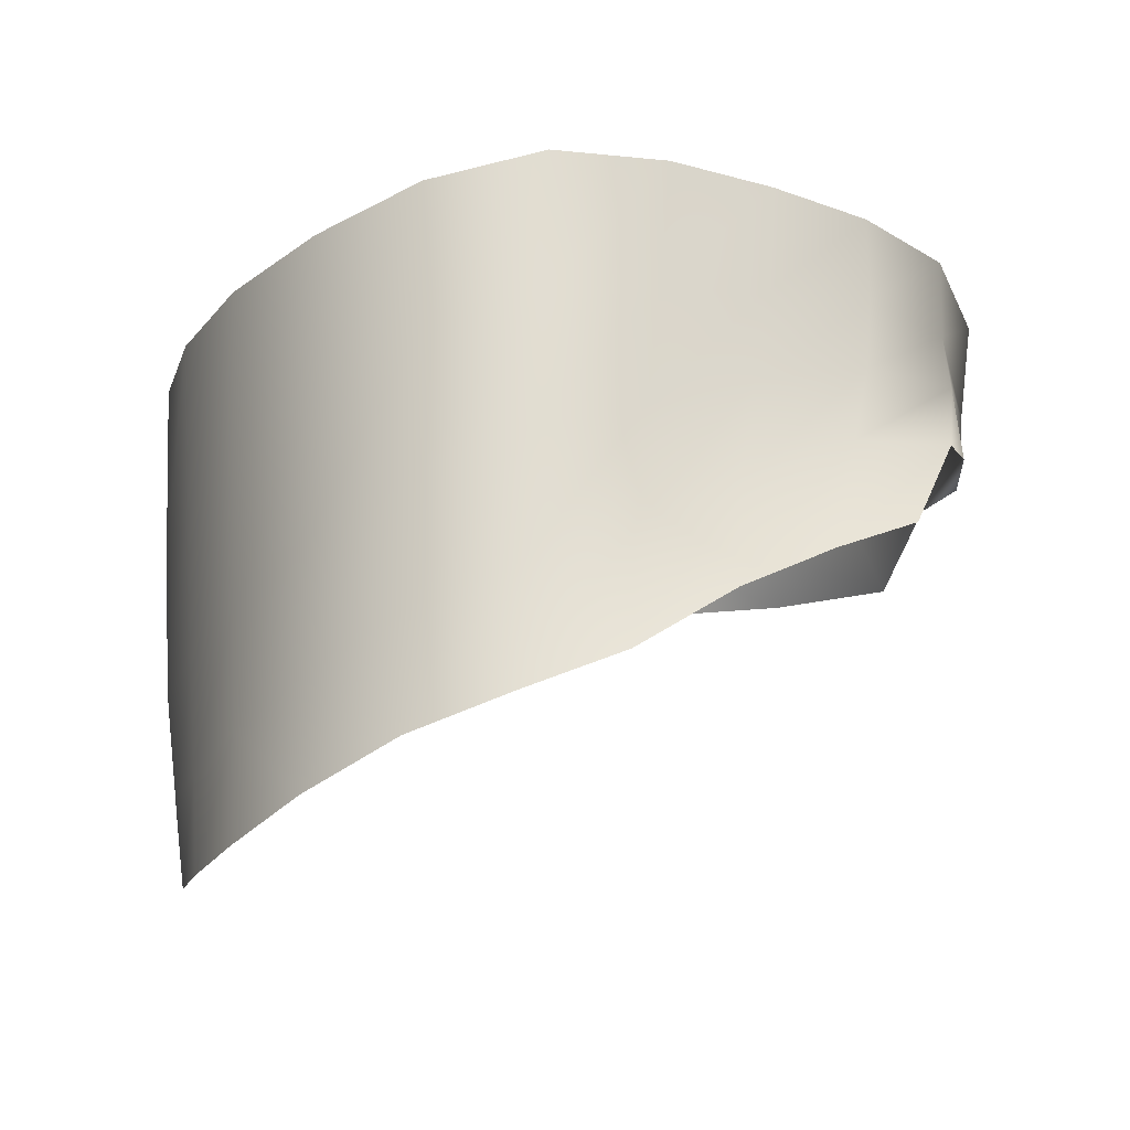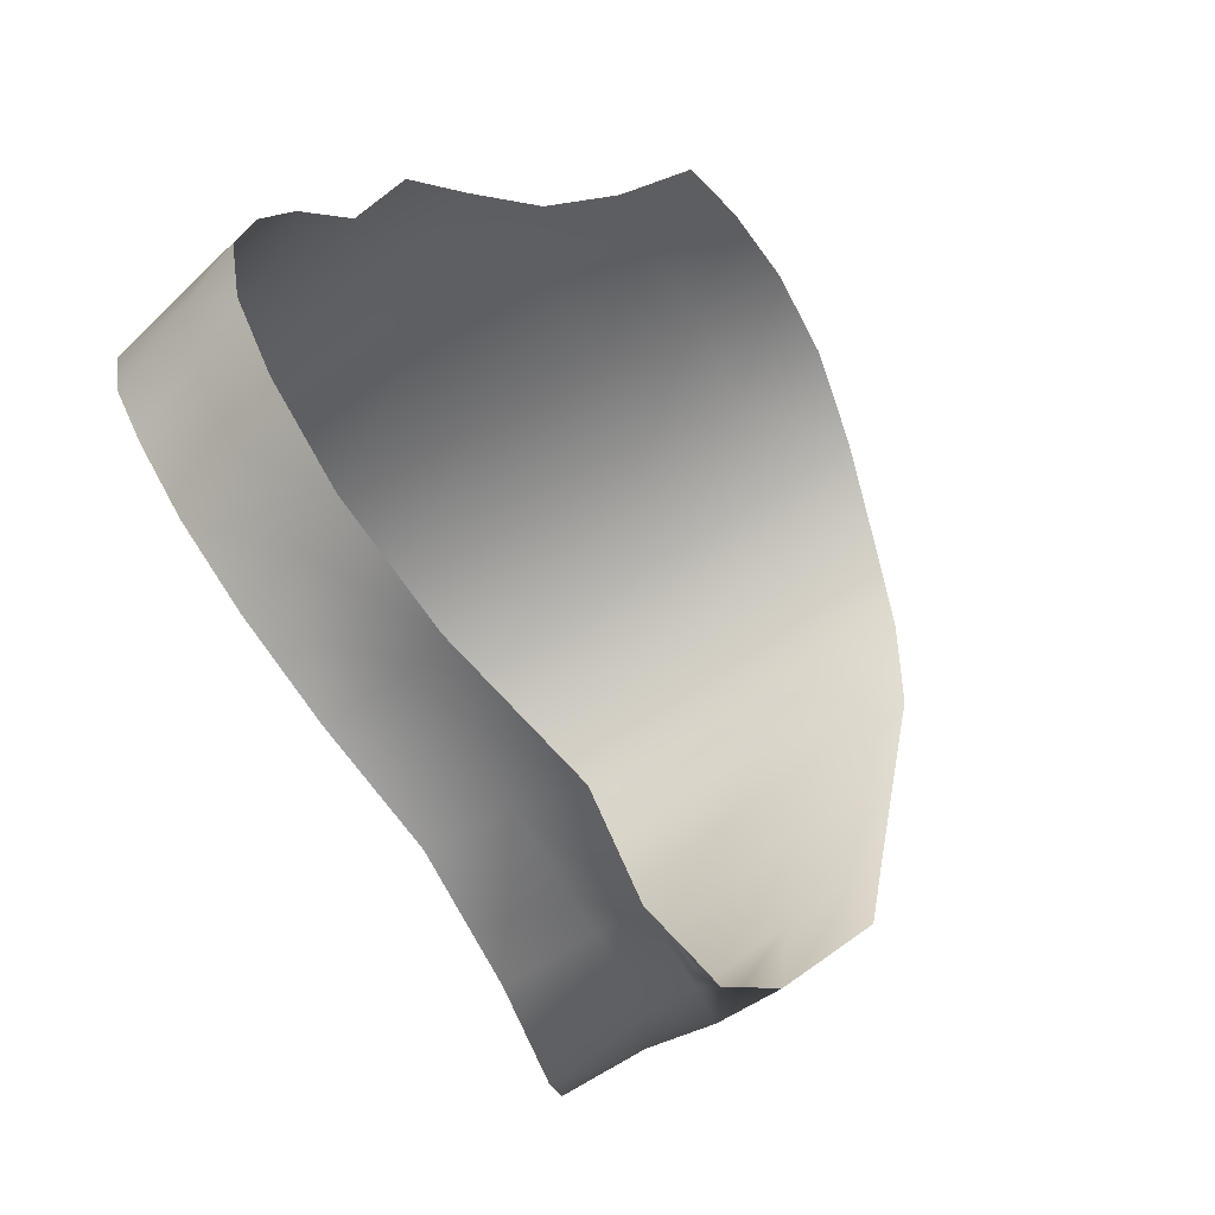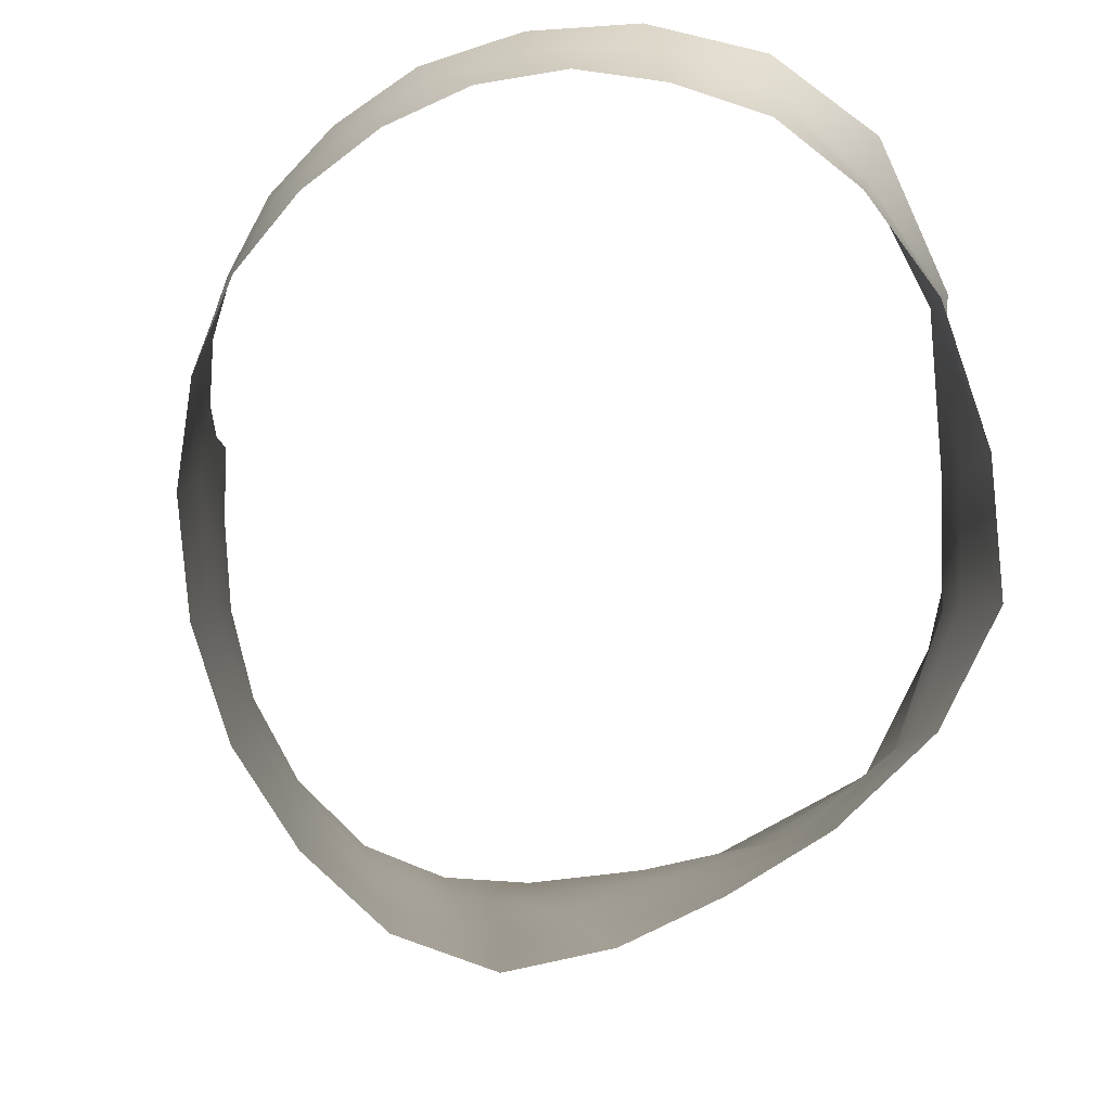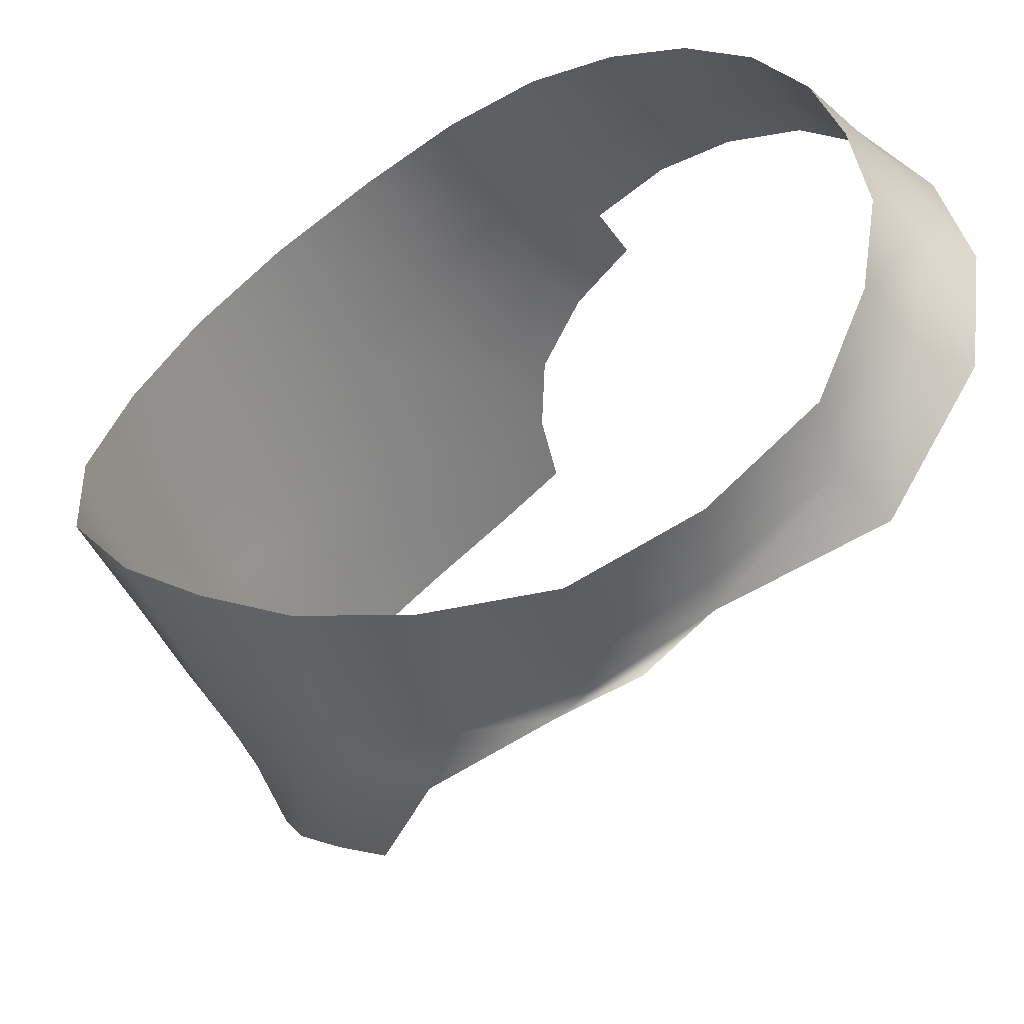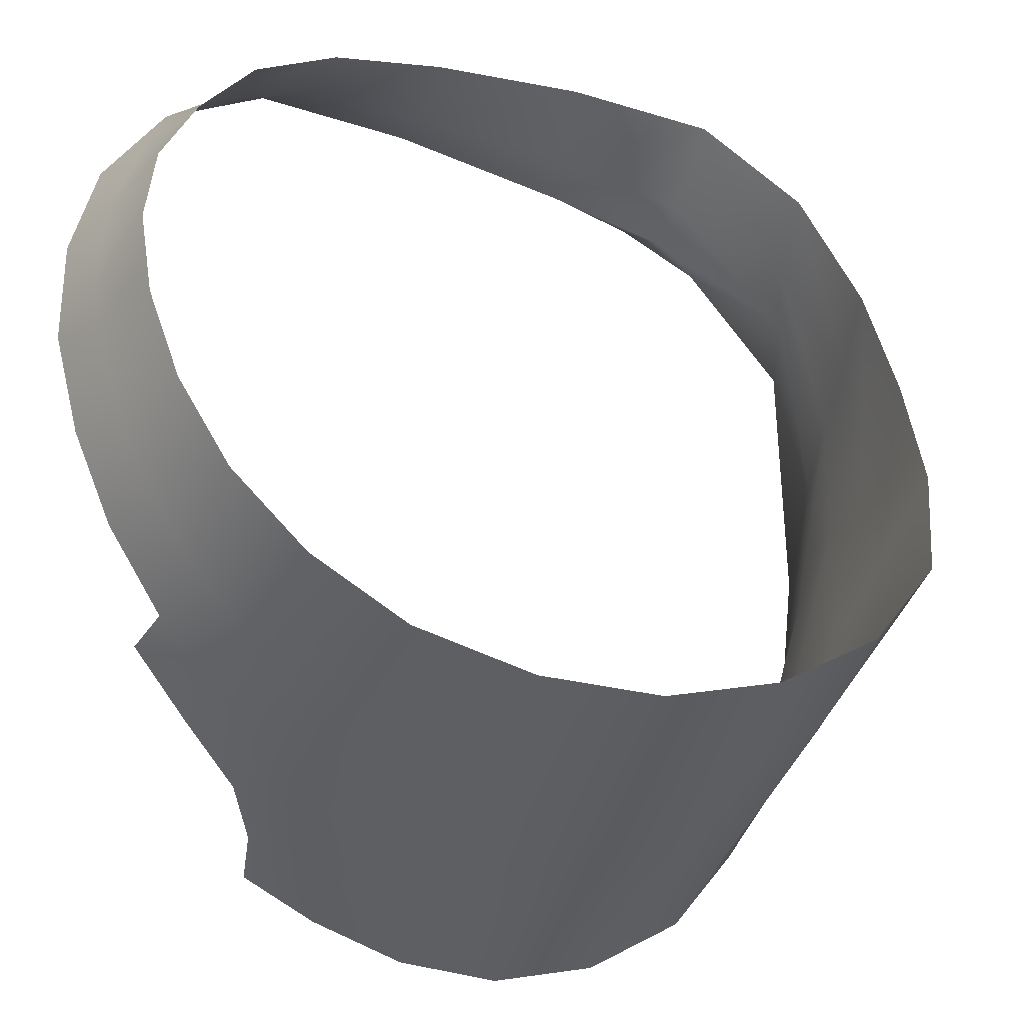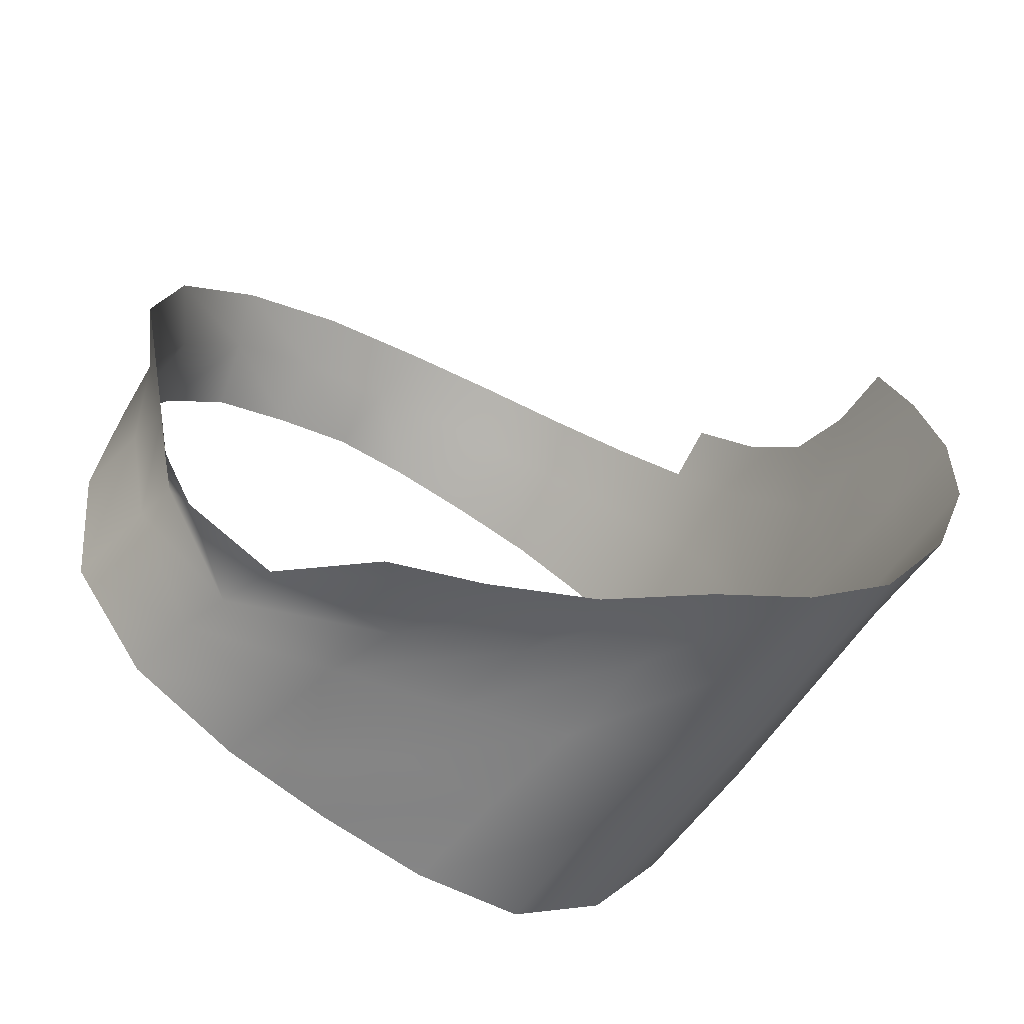
<metadata>
{"format":"obj","ext":"obj","renderer":"f3d","projection":"perspective","resolution":1024,"background":"white","views":[{"elev":-42.1,"azim":173.5,"up":"+Y"},{"elev":45.6,"azim":-117.1,"up":"+Z"},{"elev":-17.9,"azim":171.1,"up":"+Z"},{"elev":40.4,"azim":-112.2,"up":"+Y"},{"elev":38.7,"azim":105.3,"up":"+Y"},{"elev":-33.5,"azim":-39.5,"up":"+Z"}]}
</metadata>
<code>
o obj_file.001
v 5.066 -6.521 -8.834
v -5.625 -1.042 -9.63
v -7.606 0.01021 -7.736
v 3.305 -3.373 -11.62
v 1.029 -3.119 -12.42
v 2.656 3.94 4.222
v 4.43 3.39 3.419
v -1.317 4.227 4.455
v 0.7032 4.195 4.615
v -7.344 2.46 0.8831
v -8.535 1.596 -2.122
v 1.026 -5.816 -11.31
v -3.498 -1.846 -10.92
v 7.935 0.3523 -0.9446
v 8.116 -0.8858 -3.05
v 5.232 -3.279 -9.96
v 6.749 -2.812 -7.88
v -1.326 -2.549 -11.93
v 7.211 1.542 0.8468
v -5.486 3.432 2.769
v -8.861 0.8726 -5.179
v 5.973 2.563 2.299
v 7.708 -1.978 -5.505
v -8.626 -1.288 -4.57
v -8.47 -0.3405 -1.832
v -3.758 2.899 5.178
v 1.049 2.9 5.718
v -3.495 4.014 3.962
v 3.187 2.327 5.226
v 6.75 -10.65 -2.584
v 6.014 -11.26 -4.776
v 4.762 -11.43 -6.85
v 3.103 -11.23 -8.56
v 1.141 -10.72 -9.327
v -0.8787 -9.697 -9.426
v -2.915 -8.078 -9.174
v -5.177 -6.503 -8.862
v -7.447 -5.041 -7.48
v 7.175 -8.845 1.156
v 6.906 -10.44 1.47
v 7.389 -7.123 1.309
v 6.459 -6.261 -6.602
v 3.226 -6.333 -10.55
v -5.496 -4.725 -9.071
v -7.59 -3.444 -7.511
v 3.191 -8.893 -9.519
v 1.102 -8.3 -10.34
v 7.137 -9.604 -0.4858
v 6.555 -12.62 -2.026
v 5.888 -13.37 -4.071
v 6.201 -8.998 -5.563
v 7.027 -8.276 -3.135
v -3.153 -5.985 -9.707
v 4.915 -9.12 -7.776
v -8.355 -0.2359 2.204
v -8.369 -1.336 -1.705
v -1.198 -5.067 -11.05
v -6.443 1.508 4.997
v -3.904 2.217 6.393
v -1.16 2.24 6.872
v 4.71 -13.62 -6.053
v -3.297 -4.22 -10.28
v 3.041 -13.43 -7.688
v -5.596 -3.148 -9.379
v 6.423 -1.213 3.954
v 7.209 -2.726 2.676
v 1.311 1.868 6.674
v 7.656 -4.458 1.274
v 7.067 -3.863 3.393
v 7.422 -5.395 2.249
v 7.556 -6.952 -0.4509
v -7.568 -1.848 -7.389
v -8.565 -2.364 -4.437
v -1.012 -7.439 -10.28
v -7.611 0.8207 1.38
v -5.896 2.139 3.71
v -2.792 -10.53 -8.97
v -1.305 3.111 5.765
v -0.8697 -11.99 -8.78
v 1.094 -12.91 -8.529
v 6.827 -11.54 -0.08406
v 4.9 1.442 4.354
v 6.288 0.3139 3.267
v 7.239 -1.033 1.901
v 5.168 0.05343 5.075
v 3.496 1.122 6.052
v -8.699 -2.213 -3.341
v -8.41 -3.023 -5.096
v 7.837 -2.541 0.3059
v 7.843 -4.163 -1.739
v 7.329 -5.423 -4.172
v -4.71 -9.094 -8.654
v -6.42 -7.832 -8.167
f 3 2 64 72
f 5 4 43 12
f 2 13 62 64
f 4 16 1 43
f 42 1 16 17
f 19 22 83 84
f 14 19 84 89
f 25 11 21 24
f 76 20 10 75
f 18 5 12 57
f 17 23 91 42
f 15 14 89 90
f 9 8 78 27
f 8 28 26 78
f 26 28 20 76
f 7 6 29 82
f 21 3 72 24
f 22 7 82 83
f 75 10 11 25
f 6 9 27 29
f 13 18 57 62
f 23 15 90 91
f 49 50 31 30
f 31 50 61 32
f 61 63 33 32
f 68 66 69 70
f 71 52 91 90
f 92 93 38 37
f 46 47 12 43
f 47 74 57 12
f 79 77 36 35
f 41 71 68 70
f 74 53 62 57
f 53 44 64 62
f 44 45 72 64
f 71 41 39 48
f 81 49 30 48
f 63 80 34 33
f 77 92 37 36
f 45 73 24 72
f 24 73 56 25
f 56 55 75 25
f 73 88 87 56
f 55 58 76 75
f 58 59 26 76
f 59 60 78 26
f 60 67 27 78
f 67 86 29 27
f 86 85 82 29
f 80 79 35 34
f 85 65 83 82
f 65 66 84 83
f 66 68 89 84
f 68 71 90 89
f 54 46 43 1
f 51 54 1 42
f 52 51 42 91
f 48 39 40 81
f 88 73 45 38
f 45 44 37 38
f 44 53 36 37
f 53 74 35 36
f 74 47 34 35
f 47 46 33 34
f 46 54 32 33
f 54 51 31 32
f 51 52 30 31
f 52 71 48 30

</code>
